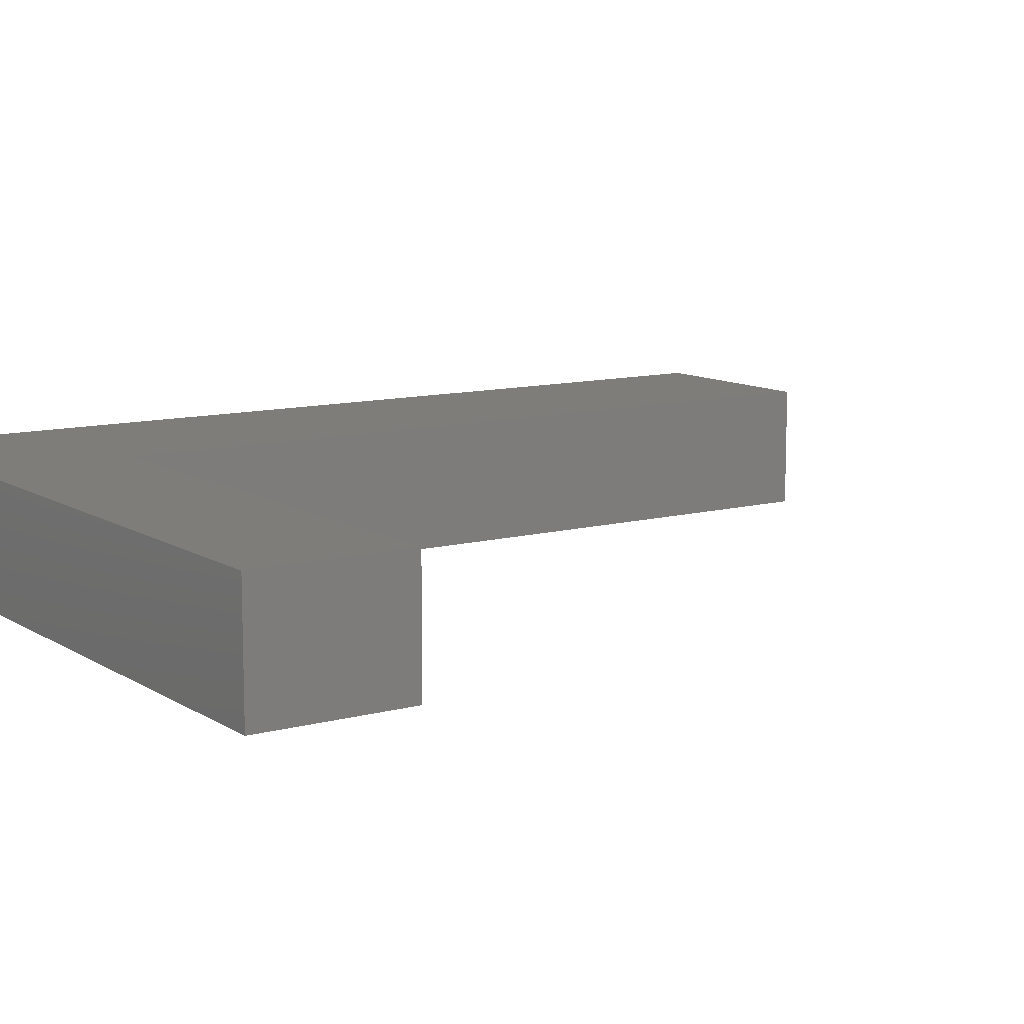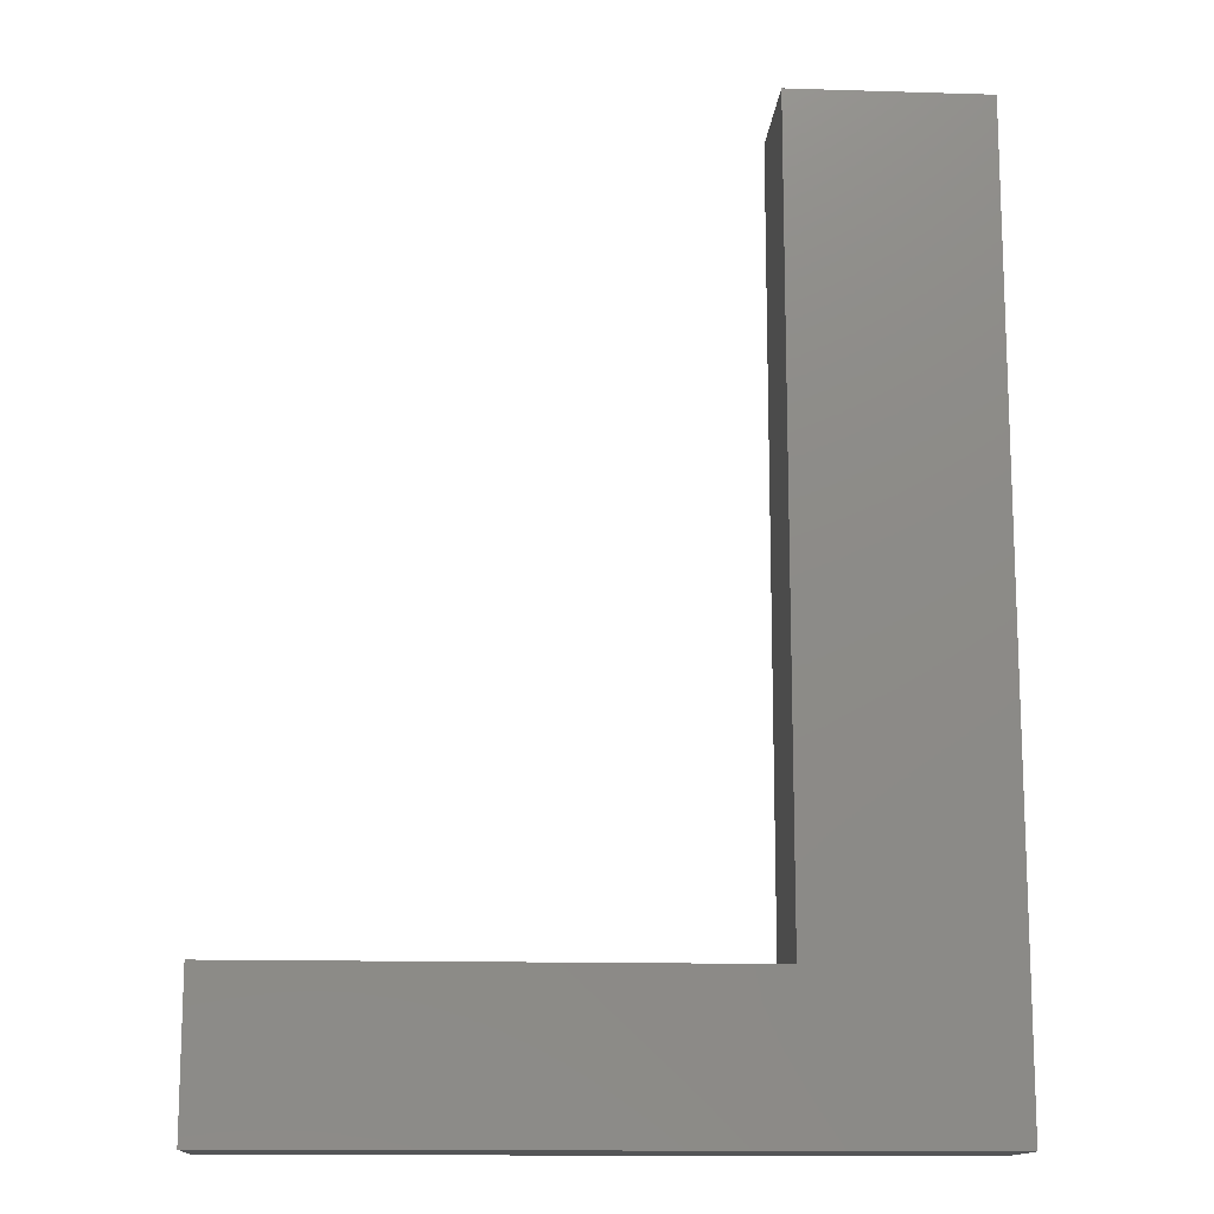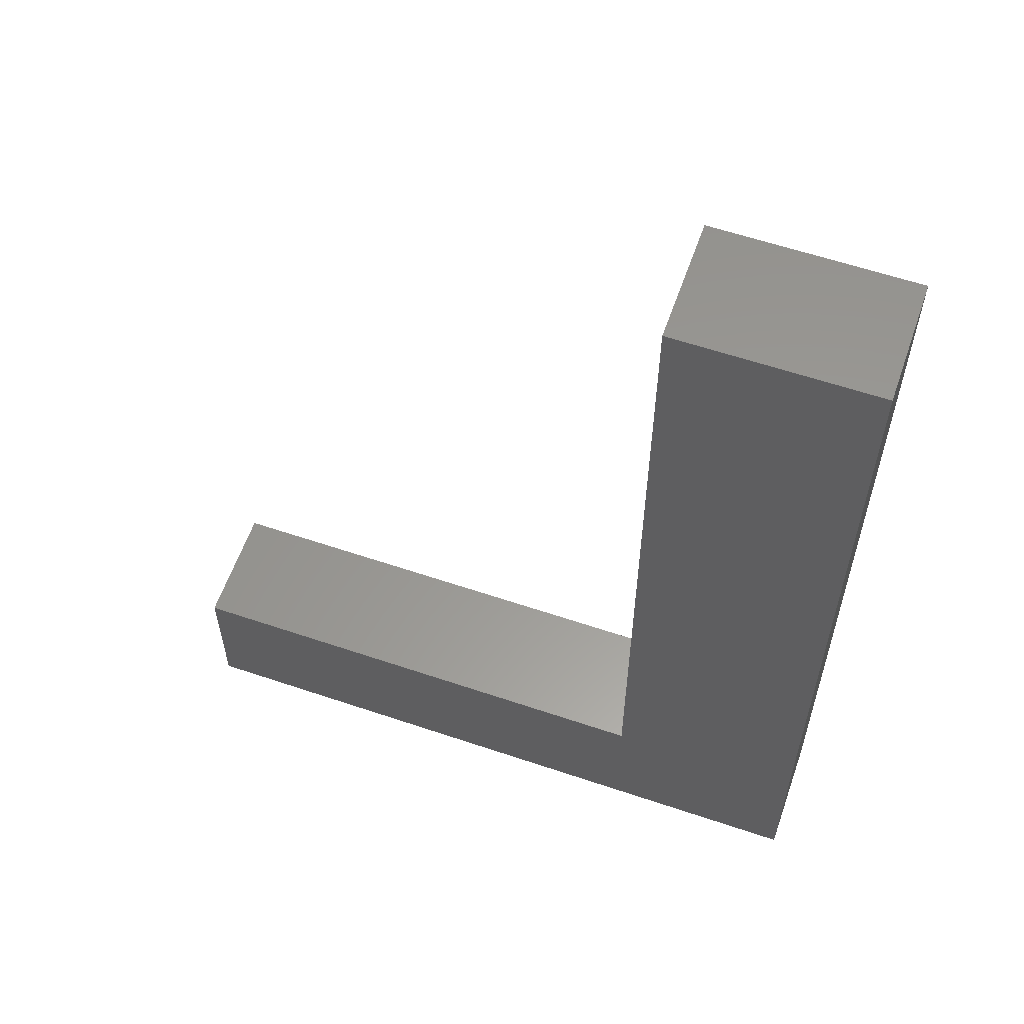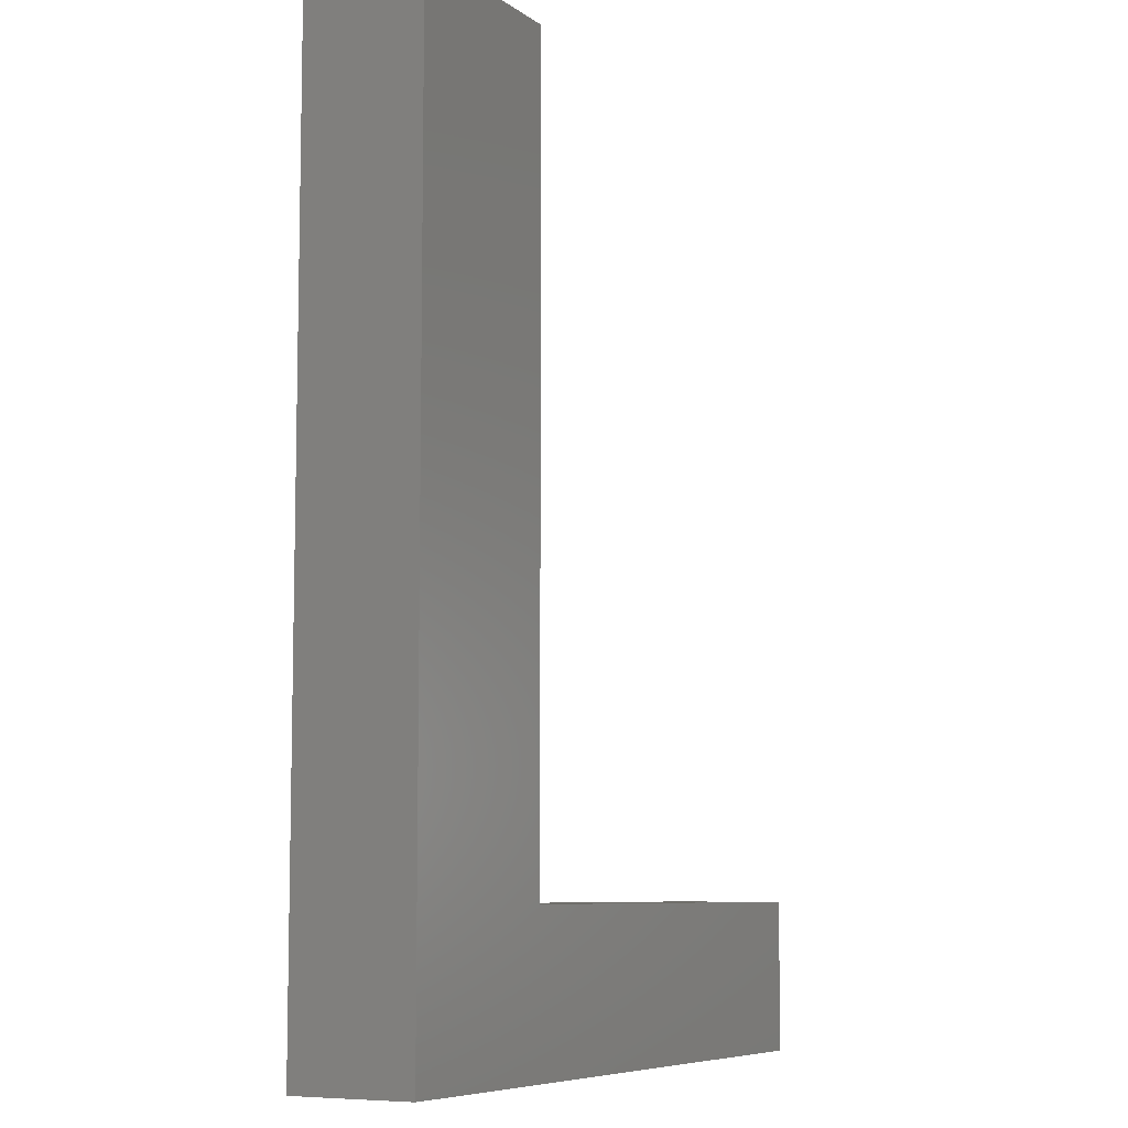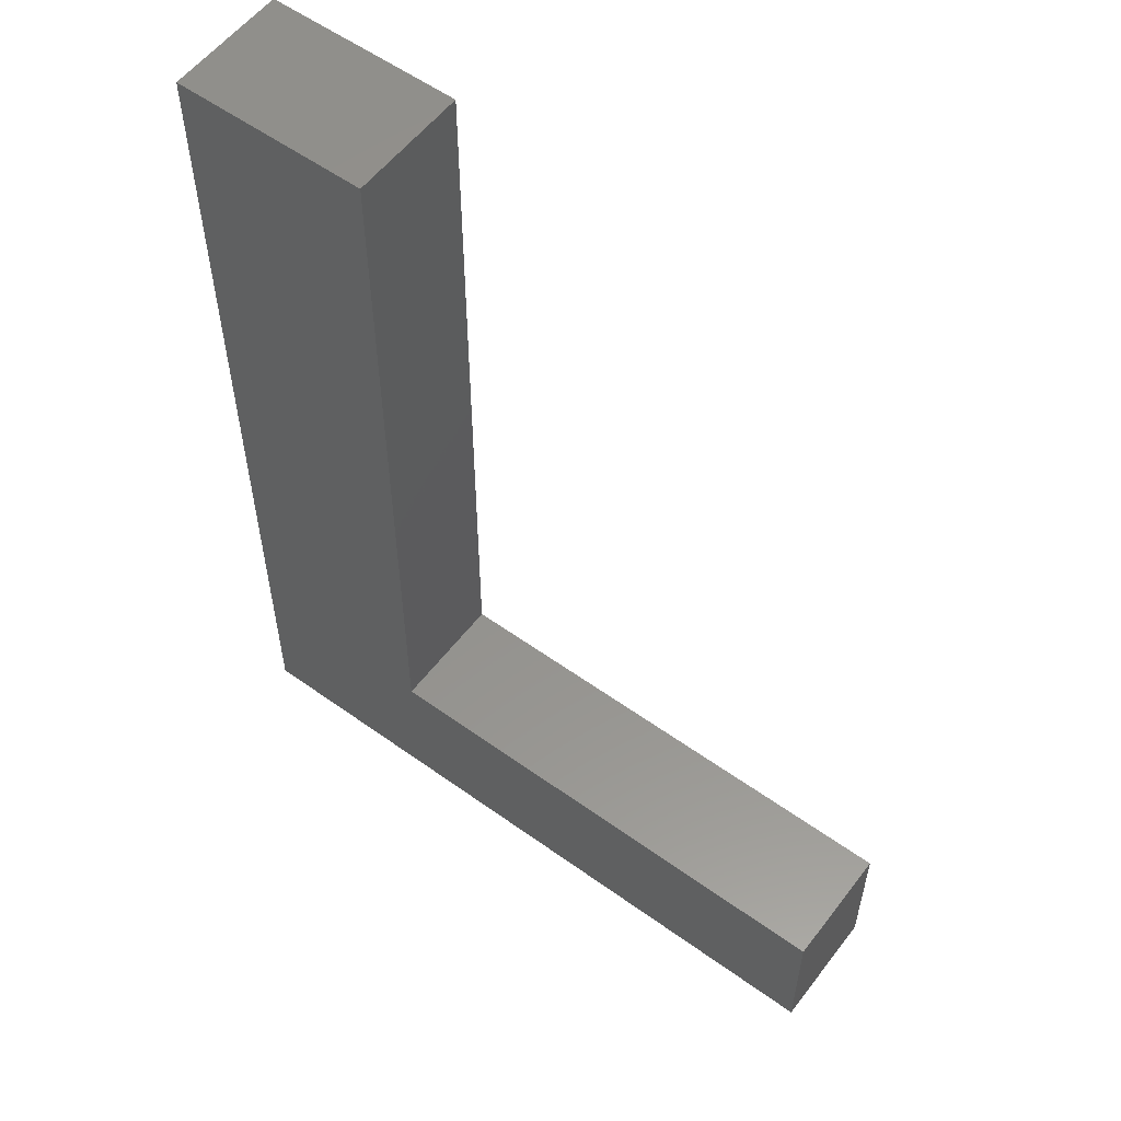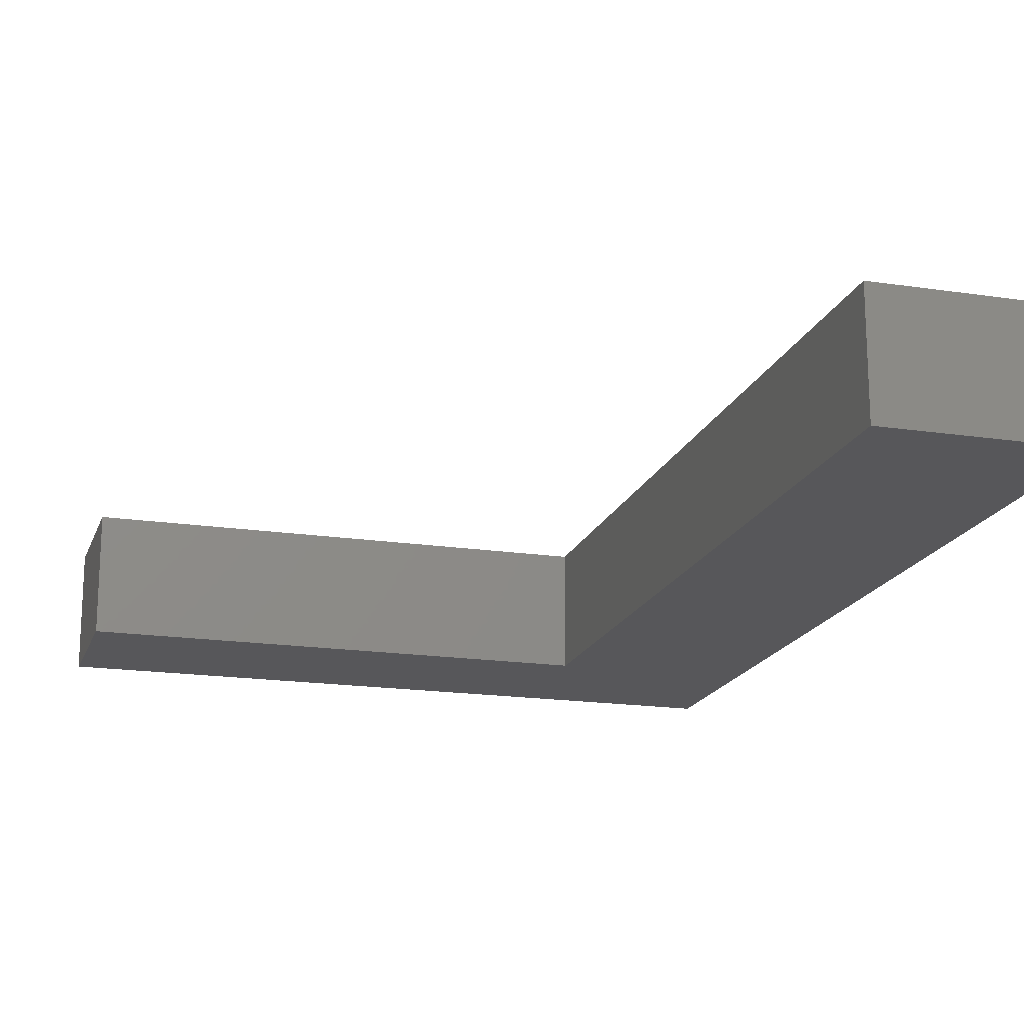
<metadata>
{"format":"stl","ext":"stl","renderer":"f3d","projection":"perspective","resolution":1024,"background":"white","views":[{"elev":10.7,"azim":56.1,"up":"+Z"},{"elev":-13.8,"azim":176.1,"up":"+Y"},{"elev":59.3,"azim":-160.8,"up":"+Y"},{"elev":-7.7,"azim":-61.0,"up":"+Y"},{"elev":56.3,"azim":36.9,"up":"+Y"},{"elev":-18.0,"azim":163.6,"up":"+Z"}]}
</metadata>
<code>
# stl→obj: 12 verts, 20 faces
v 32.22 0 0
v 11.72 6.184 0
v 32.22 6.184 0
v 3.716 0 0
v 3.716 38.22 0
v 11.72 38.22 0
v 11.72 38.22 5
v 3.716 38.22 5
v 11.72 6.184 5
v 32.22 0 5
v 32.22 6.184 5
v 3.716 0 5
f 1 2 3
f 4 2 1
f 5 2 4
f 2 5 6
f 7 8 9
f 9 10 11
f 9 12 10
f 12 9 8
f 3 9 11
f 9 3 2
f 9 6 7
f 6 9 2
f 6 8 7
f 8 6 5
f 4 8 5
f 8 4 12
f 4 10 12
f 10 4 1
f 10 3 11
f 3 10 1

</code>
